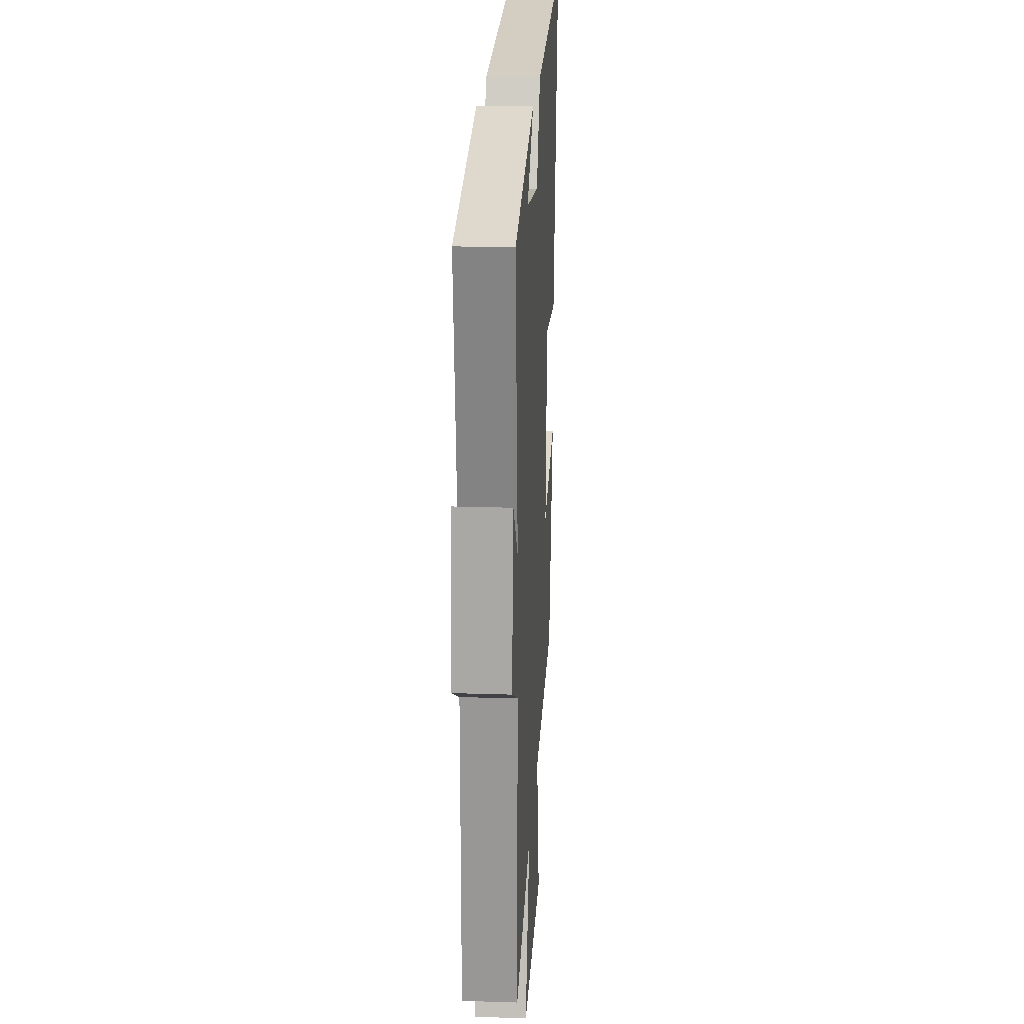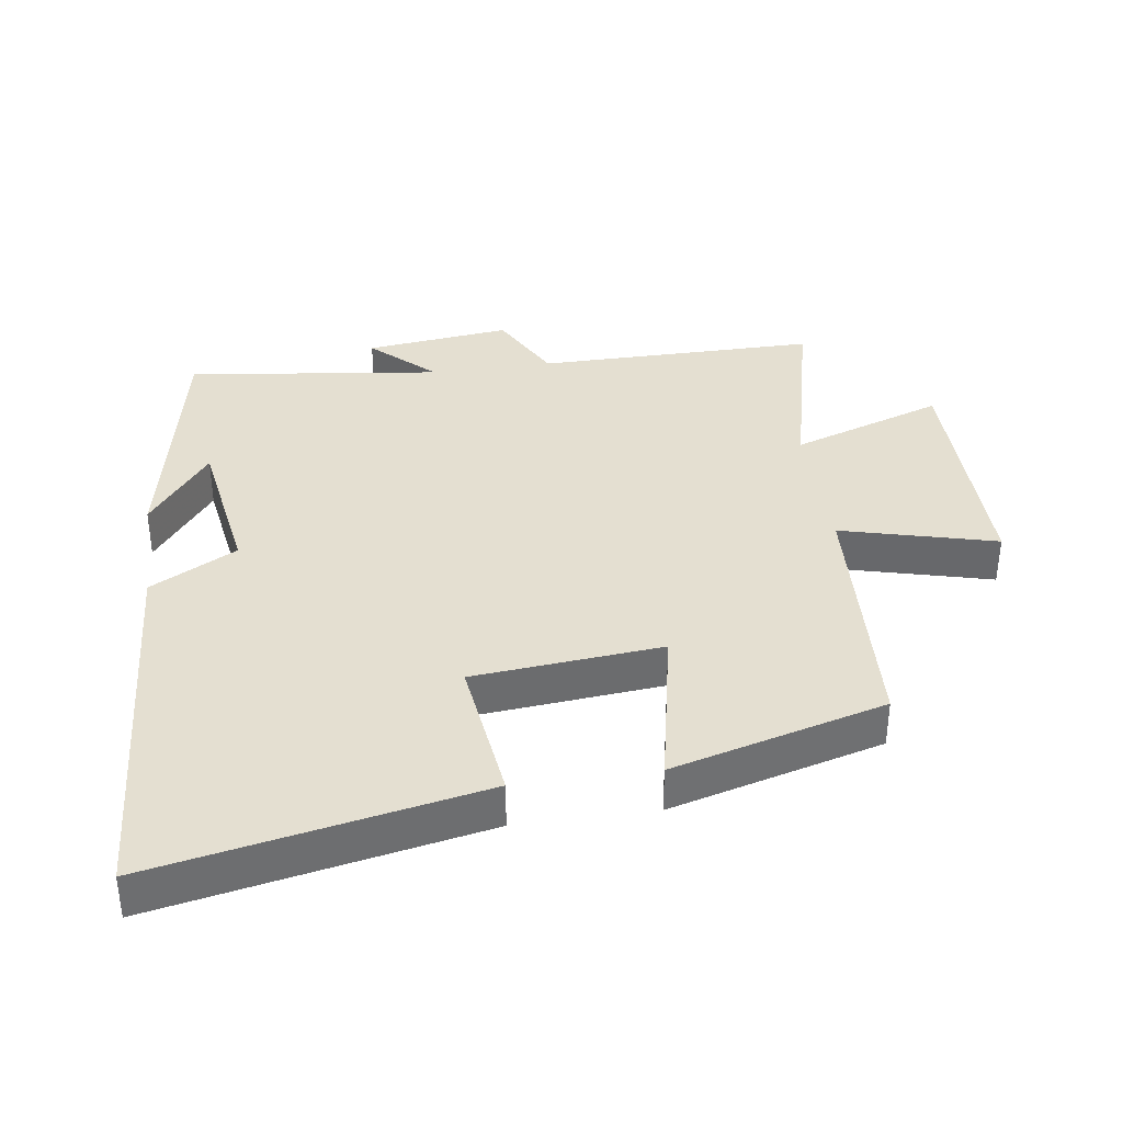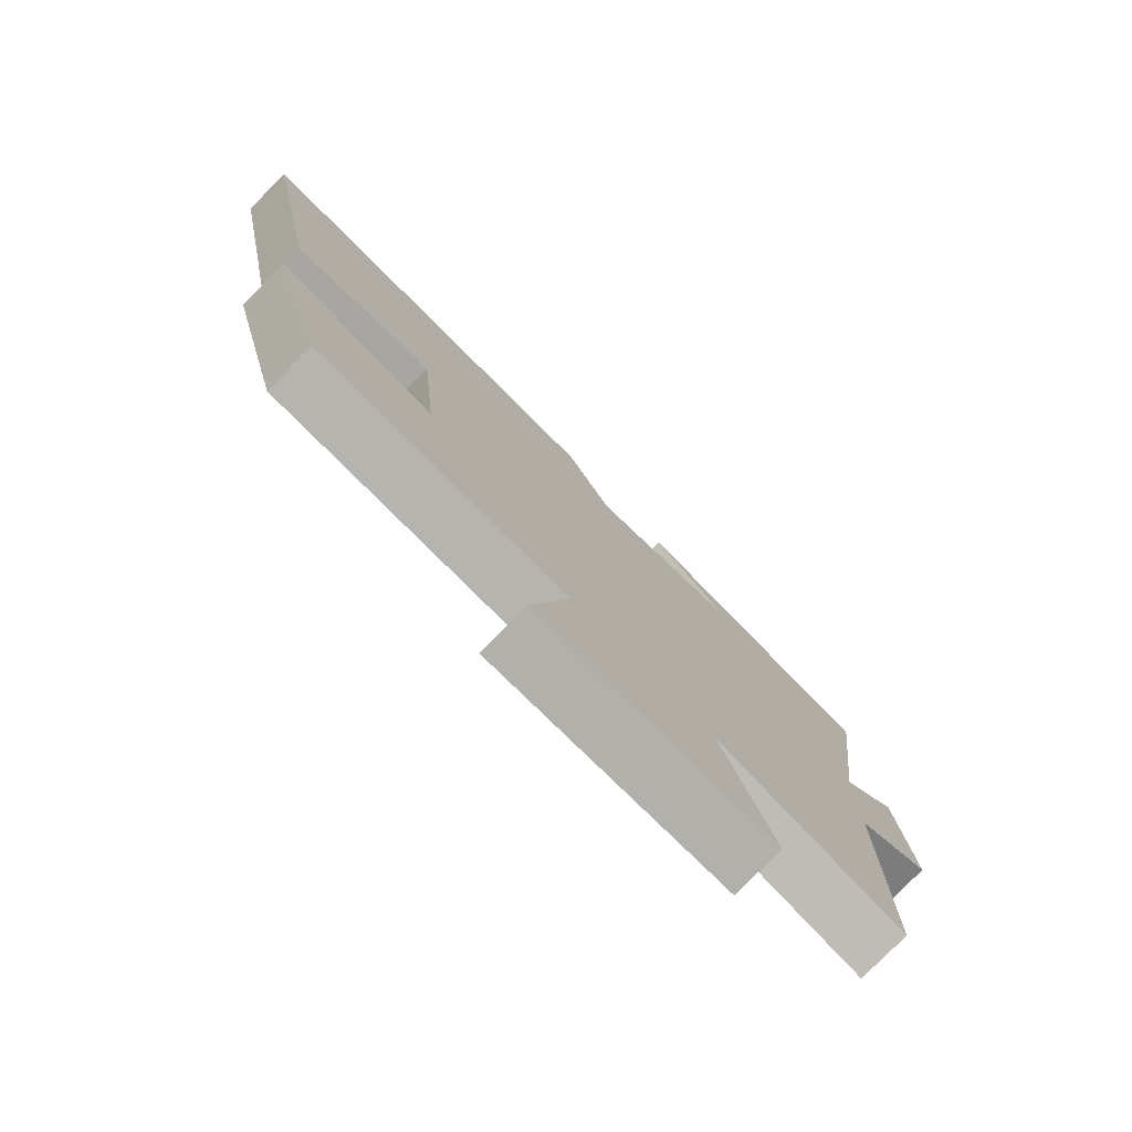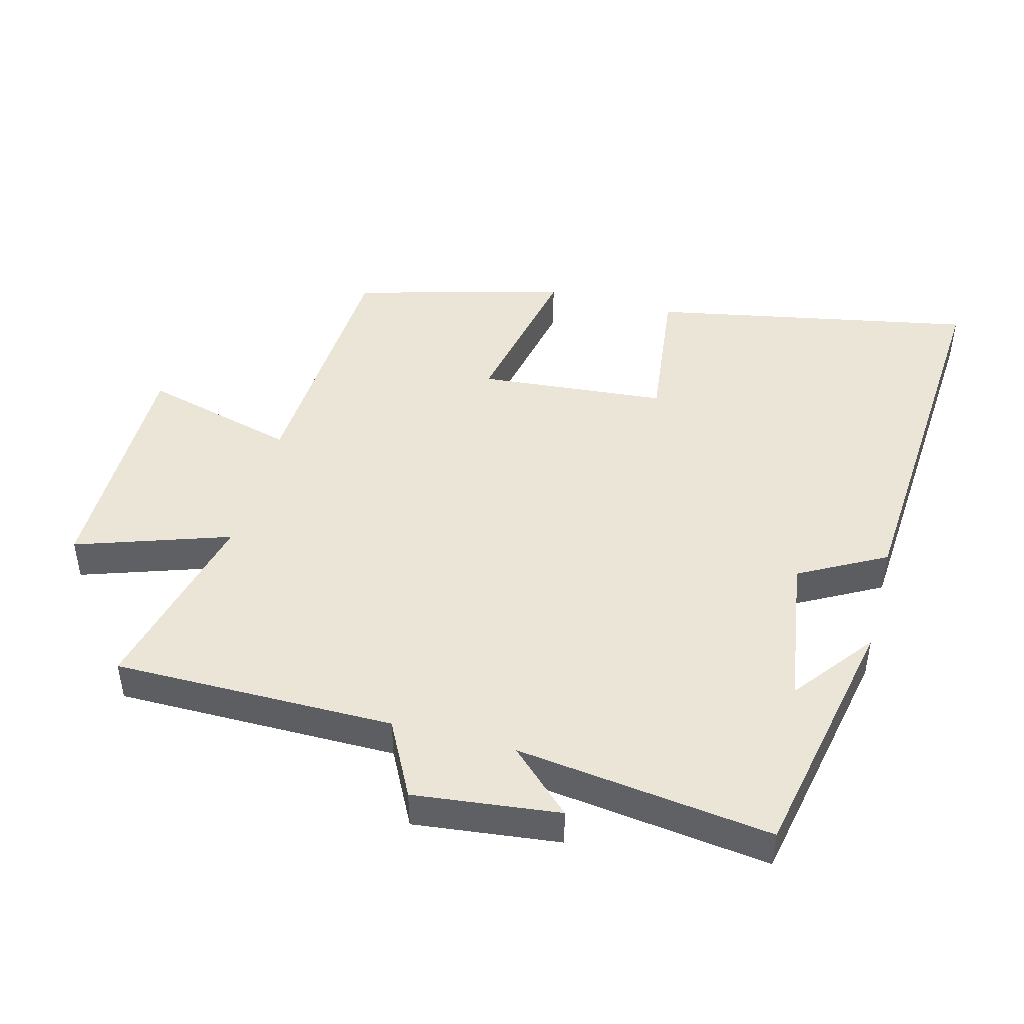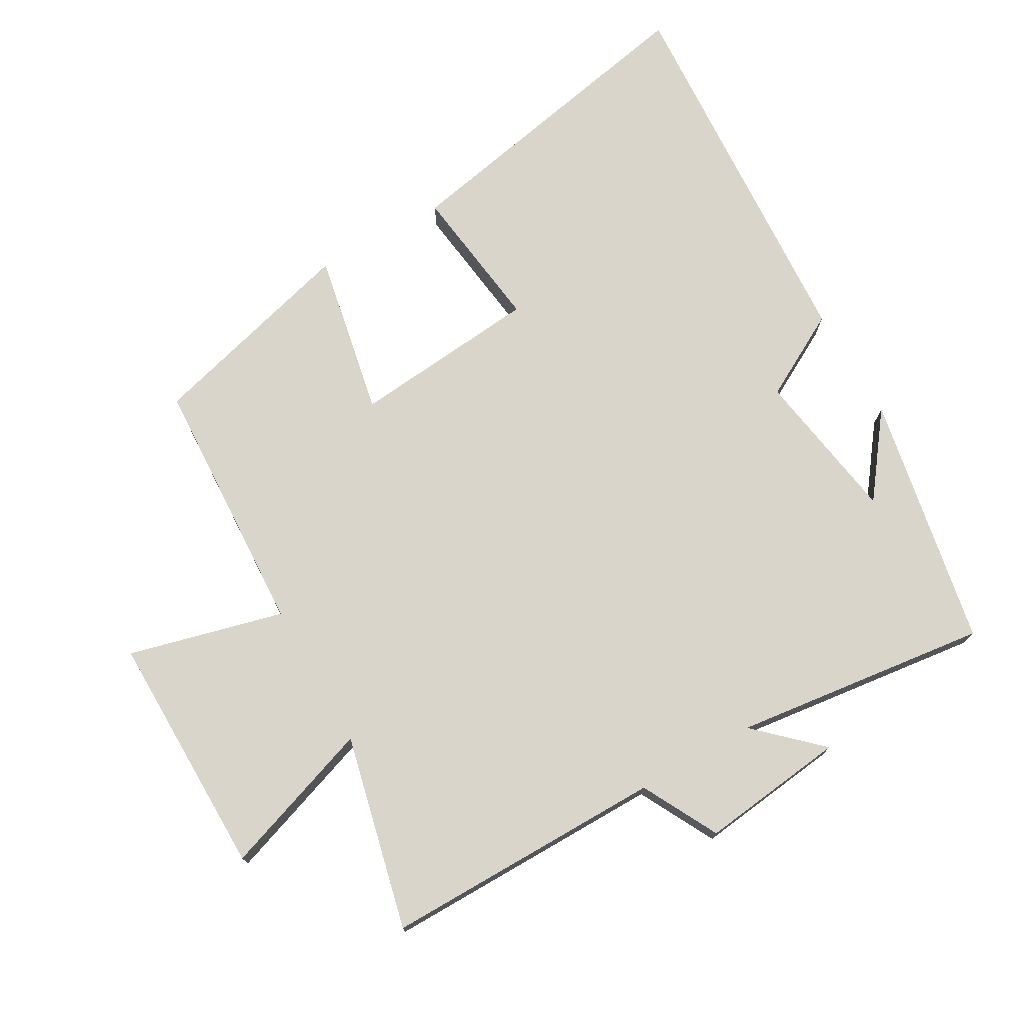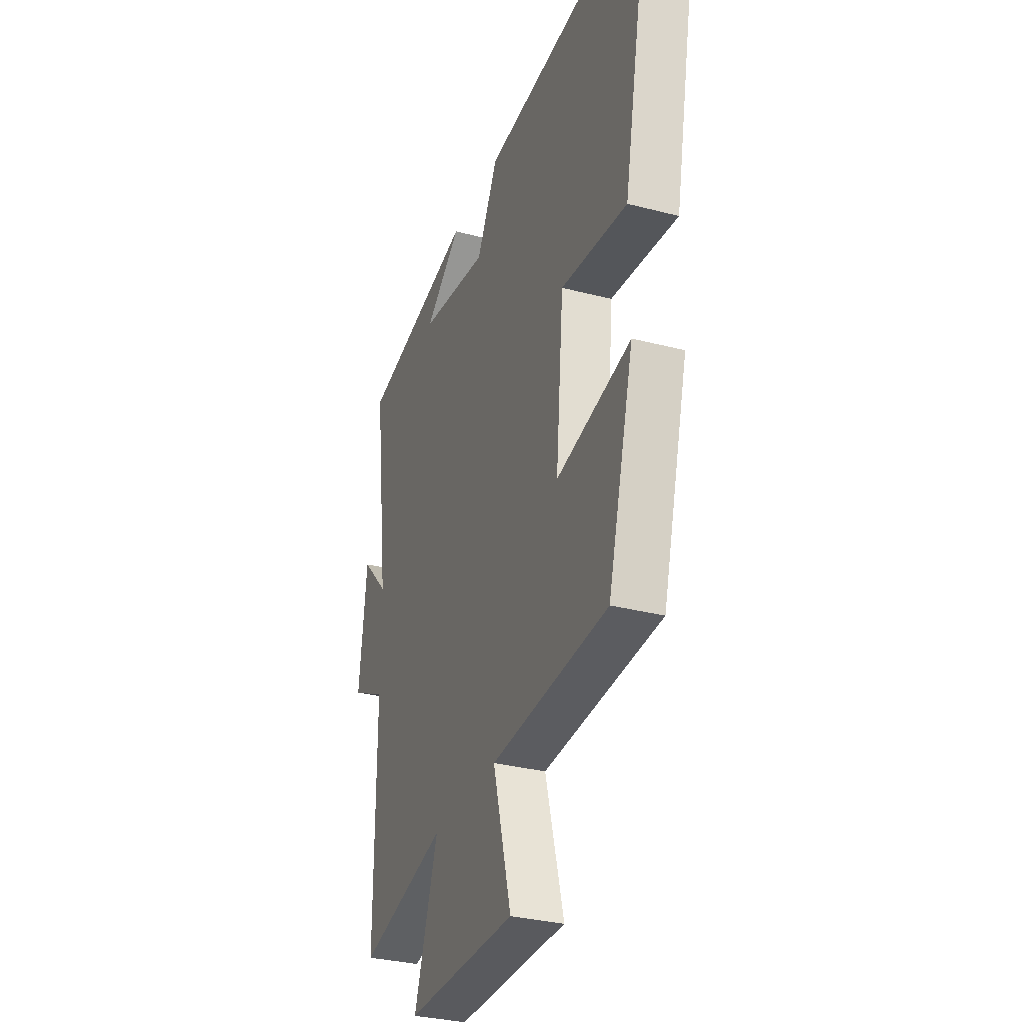
<metadata>
{"format":"obj","ext":"obj","renderer":"f3d","projection":"perspective","resolution":1024,"background":"white","views":[{"elev":21.3,"azim":-86.7,"up":"+Z"},{"elev":36.7,"azim":81.8,"up":"+Y"},{"elev":-78.6,"azim":135.5,"up":"+Z"},{"elev":45.7,"azim":-75.0,"up":"+Y"},{"elev":74.3,"azim":-119.9,"up":"+Y"},{"elev":-31.9,"azim":69.8,"up":"+Z"}]}
</metadata>
<code>
v -0.501 0.07 -0.57
v -0.5 0.07 -0.146
v -0.615 0.07 -0.086
v -0.589 0.07 0.134
v -0.5 0.07 0.04
v -0.549 0.07 0.425
v -0.166 0.07 0.5
v -0.289 0.07 0.406
v -0.057 0.07 0.37
v 0.014 0.07 0.5
v 0.596 0.07 0.538
v 0.5 0.07 0.048
v 0.277 0.07 0.076
v 0.251 0.07 -0.208
v 0.5 0.07 -0.158
v 0.413 0.07 -0.479
v 0.019 0.07 -0.5
v 0.08 0.07 -0.733
v -0.288 0.07 -0.731
v -0.209 0.07 -0.5
v -0.501 0 -0.57
v -0.5 0 -0.146
v -0.615 0 -0.086
v -0.589 0 0.134
v -0.5 0 0.04
v -0.549 0 0.425
v -0.166 0 0.5
v -0.289 0 0.406
v -0.057 0 0.37
v 0.014 0 0.5
v 0.596 0 0.538
v 0.5 0 0.048
v 0.277 0 0.076
v 0.251 0 -0.208
v 0.5 0 -0.158
v 0.413 0 -0.479
v 0.019 0 -0.5
v 0.08 0 -0.733
v -0.288 0 -0.731
v -0.209 0 -0.5
f 17 18 19 20
f 16 17 20
f 15 16 20
f 14 15 20
f 20 1 2
f 14 20 2
f 13 14 2
f 11 12 13
f 10 11 13
f 9 10 13
f 8 9 13 2
f 6 7 8
f 5 6 8
f 5 8 2
f 2 3 4 5
f 40 39 38 37
f 40 37 36
f 40 36 35
f 40 35 34
f 22 21 40
f 22 40 34
f 22 34 33
f 33 32 31
f 33 31 30
f 33 30 29
f 22 33 29 28
f 28 27 26
f 28 26 25
f 22 28 25
f 25 24 23 22
f 1 21 22 2
f 2 22 23 3
f 3 23 24 4
f 4 24 25 5
f 5 25 26 6
f 6 26 27 7
f 7 27 28 8
f 8 28 29 9
f 9 29 30 10
f 10 30 31 11
f 11 31 32 12
f 12 32 33 13
f 13 33 34 14
f 14 34 35 15
f 15 35 36 16
f 16 36 37 17
f 17 37 38 18
f 18 38 39 19
f 19 39 40 20
f 20 40 21 1

</code>
